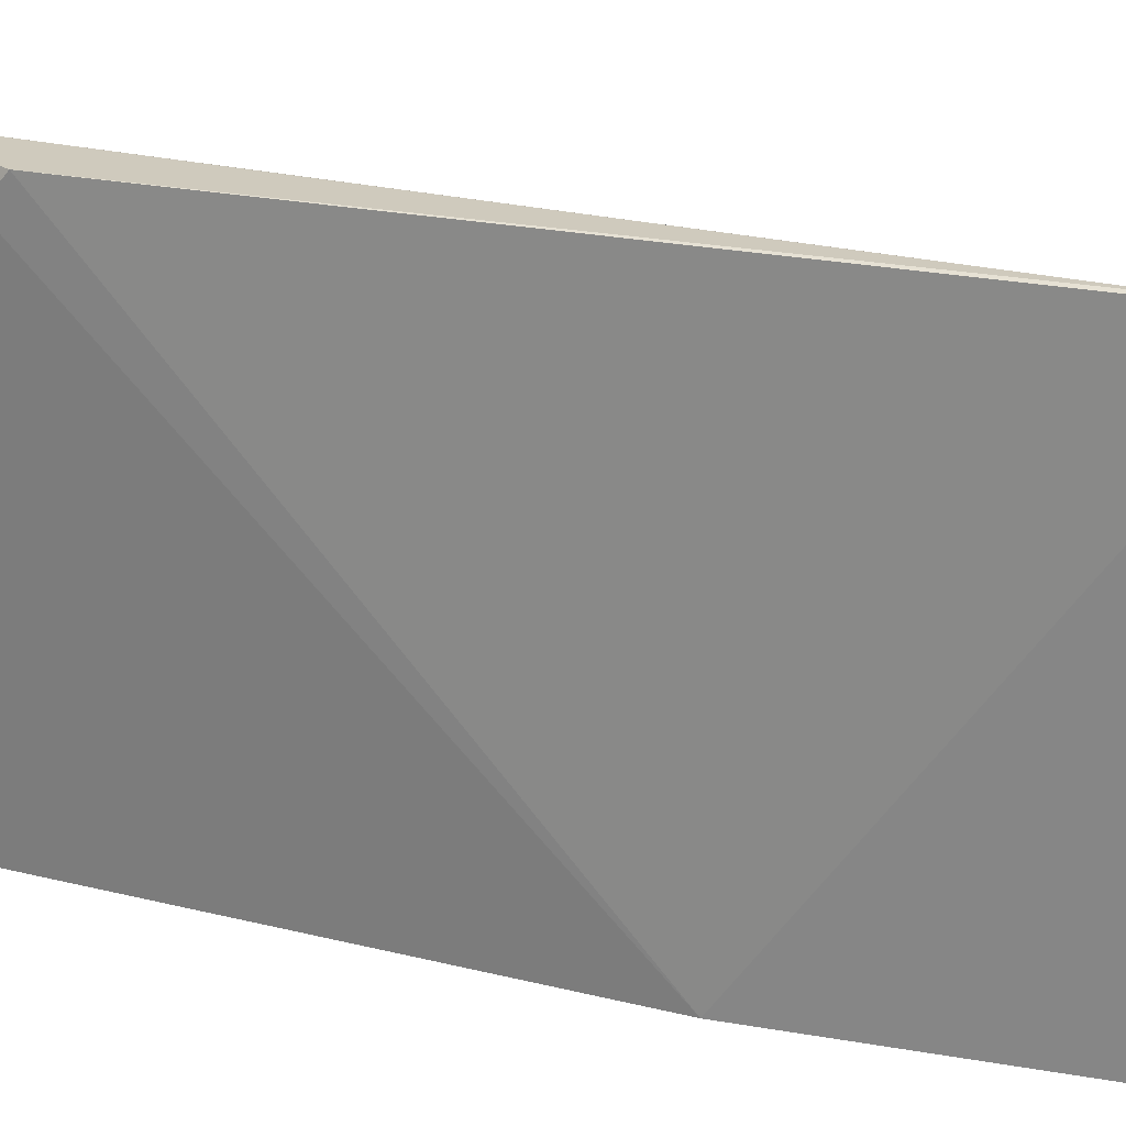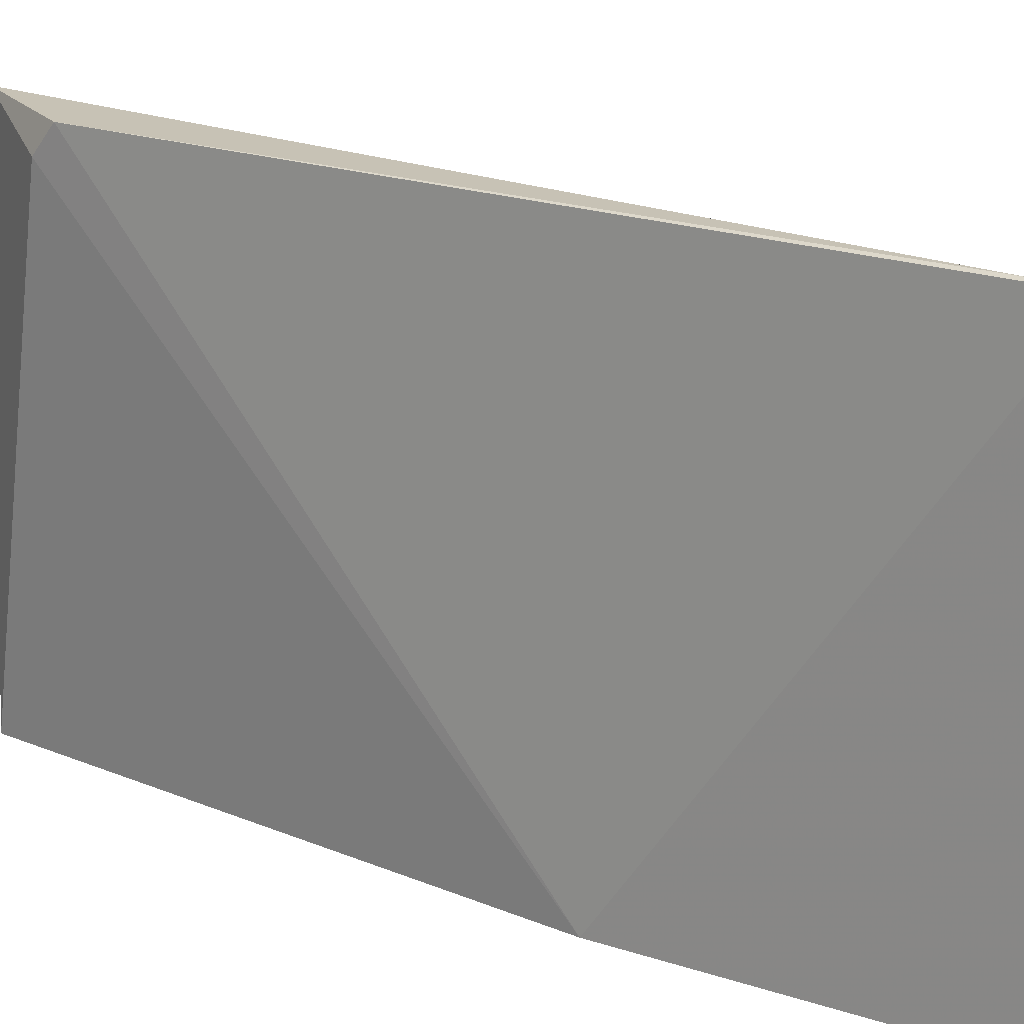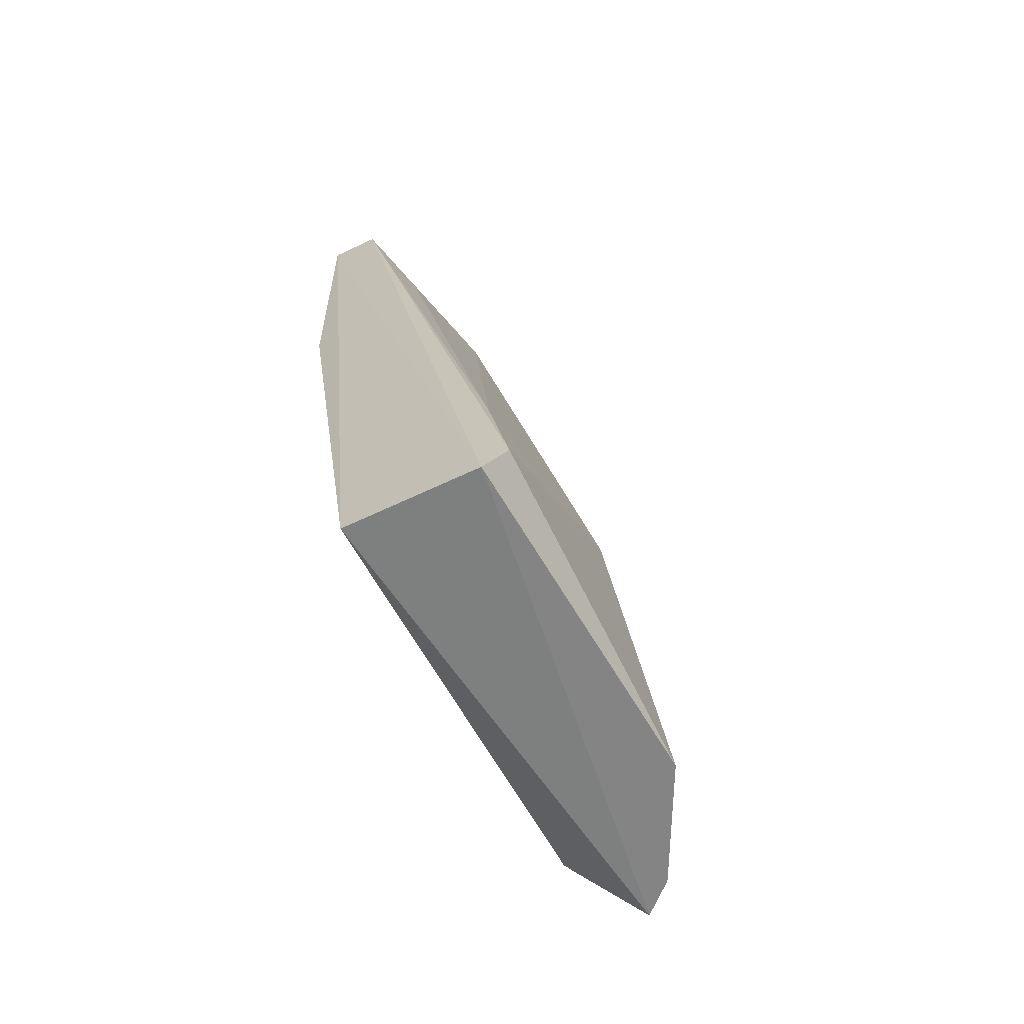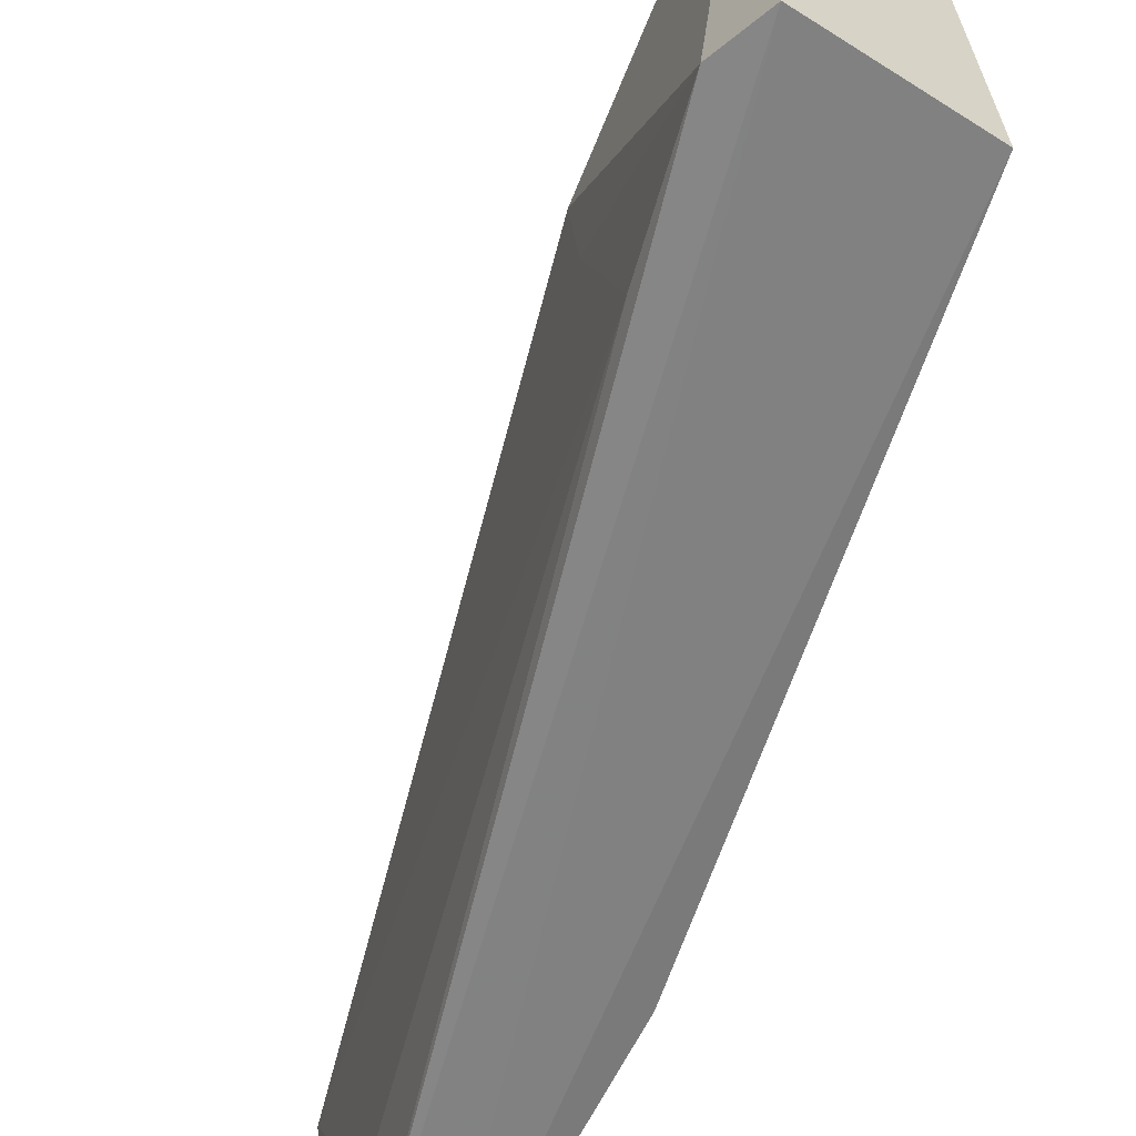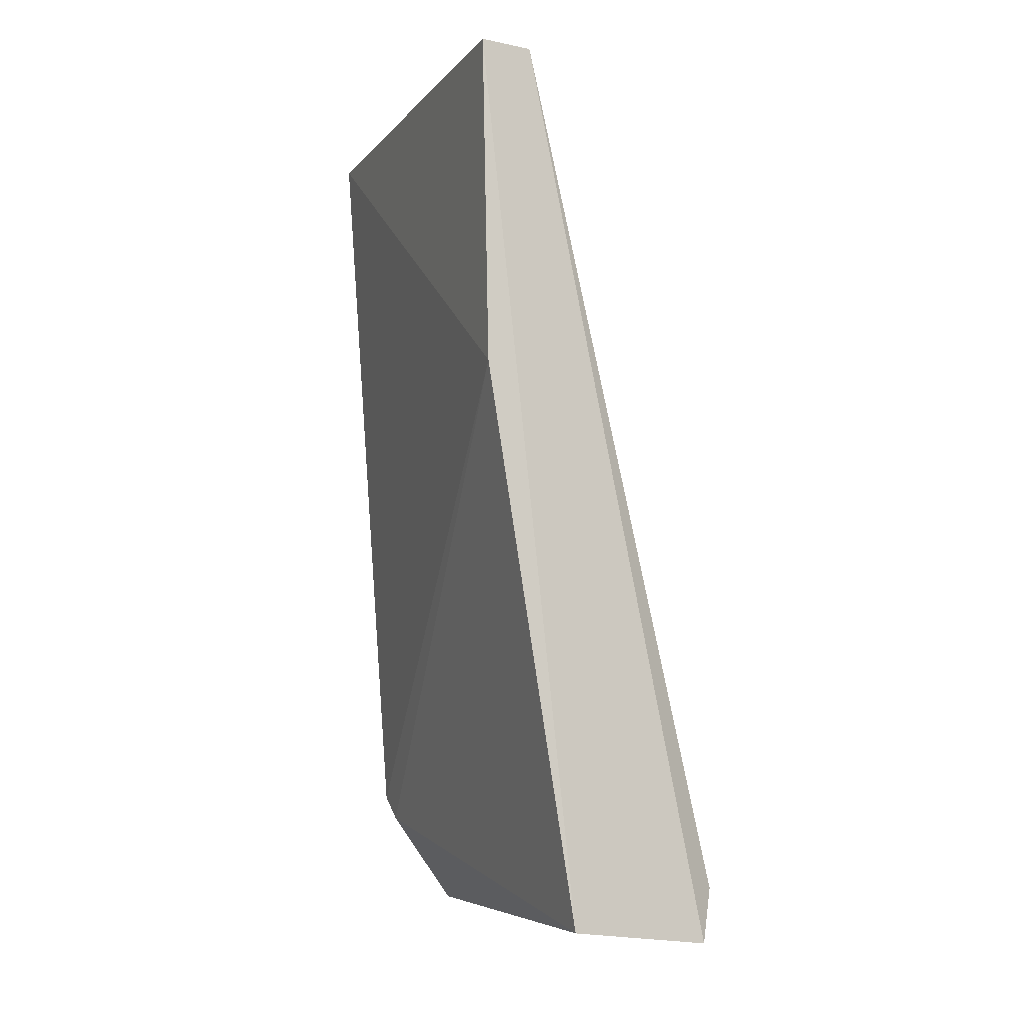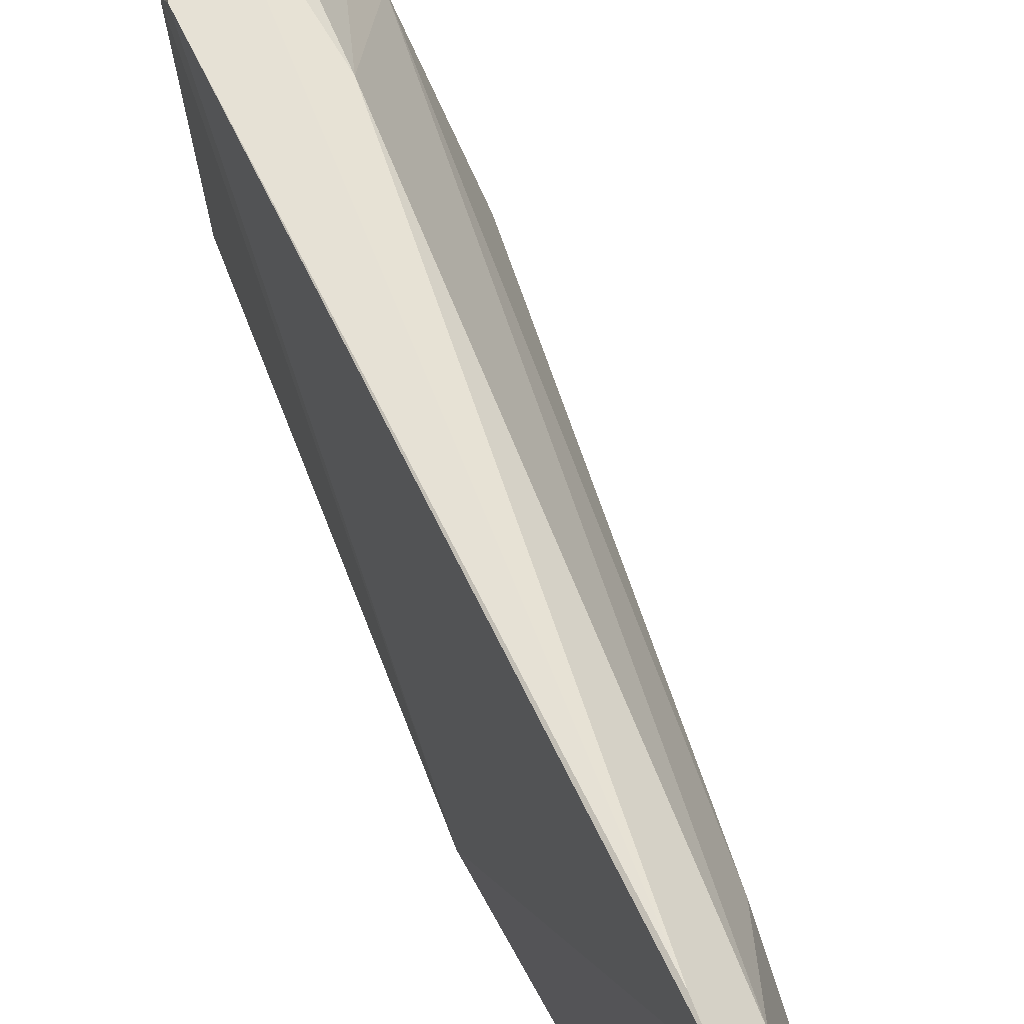
<metadata>
{"format":"obj","ext":"obj","renderer":"f3d","projection":"perspective","resolution":1024,"background":"white","views":[{"elev":23.4,"azim":104.7,"up":"+Z"},{"elev":19.3,"azim":119.8,"up":"+Z"},{"elev":-63.5,"azim":-150.1,"up":"+Y"},{"elev":-60.4,"azim":-26.6,"up":"+Z"},{"elev":-7.3,"azim":159.8,"up":"+Y"},{"elev":64.4,"azim":150.1,"up":"+Z"}]}
</metadata>
<code>
v -0.02283 0.05512 0.04676
v -0.02818 -0.017 0.04724
v -0.0241 0.02394 0.001366
v -0.02822 0.05429 0.001526
v -0.04504 -0.007512 0.02259
v -0.02343 0.05455 0.001232
v -0.03876 -0.02828 0.04453
v -0.03175 0.05367 0.02015
v -0.04514 -0.02926 0.001128
v -0.02402 0.05534 0.04278
v -0.03554 -0.02814 0.04722
v -0.02678 0.05377 0.04314
v -0.04665 -0.02442 0.002877
v -0.03226 -0.02788 0.0007741
v -0.02348 0.05077 0.04696
v -0.04518 -0.02877 0.03376
v -0.03165 0.04499 0.03478
v -0.03068 0.05344 0.02826
v -0.0316 0.04527 0.006644
v -0.04417 -0.01214 0.003634
v -0.0285 -0.01921 0.04466
v -0.03574 -0.007532 0.04603
v -0.04429 -0.02032 0.0333
v -0.04449 -0.007766 0.01613
f 1 2 3
f 6 1 3
f 9 4 6
f 10 6 4
f 10 1 6
f 10 4 8
f 12 1 10
f 13 4 9
f 14 11 9
f 14 9 6
f 14 6 3
f 15 11 2
f 15 2 1
f 15 1 12
f 16 11 7
f 16 9 11
f 16 13 9
f 16 5 13
f 18 12 10
f 18 10 8
f 18 17 12
f 18 8 5
f 18 5 17
f 19 8 4
f 20 8 19
f 20 19 4
f 20 4 13
f 21 14 3
f 21 3 2
f 21 2 11
f 21 11 14
f 22 7 11
f 22 11 15
f 22 15 12
f 22 16 7
f 23 12 17
f 23 22 12
f 23 16 22
f 23 17 5
f 23 5 16
f 24 20 13
f 24 13 5
f 24 5 8
f 24 8 20

</code>
